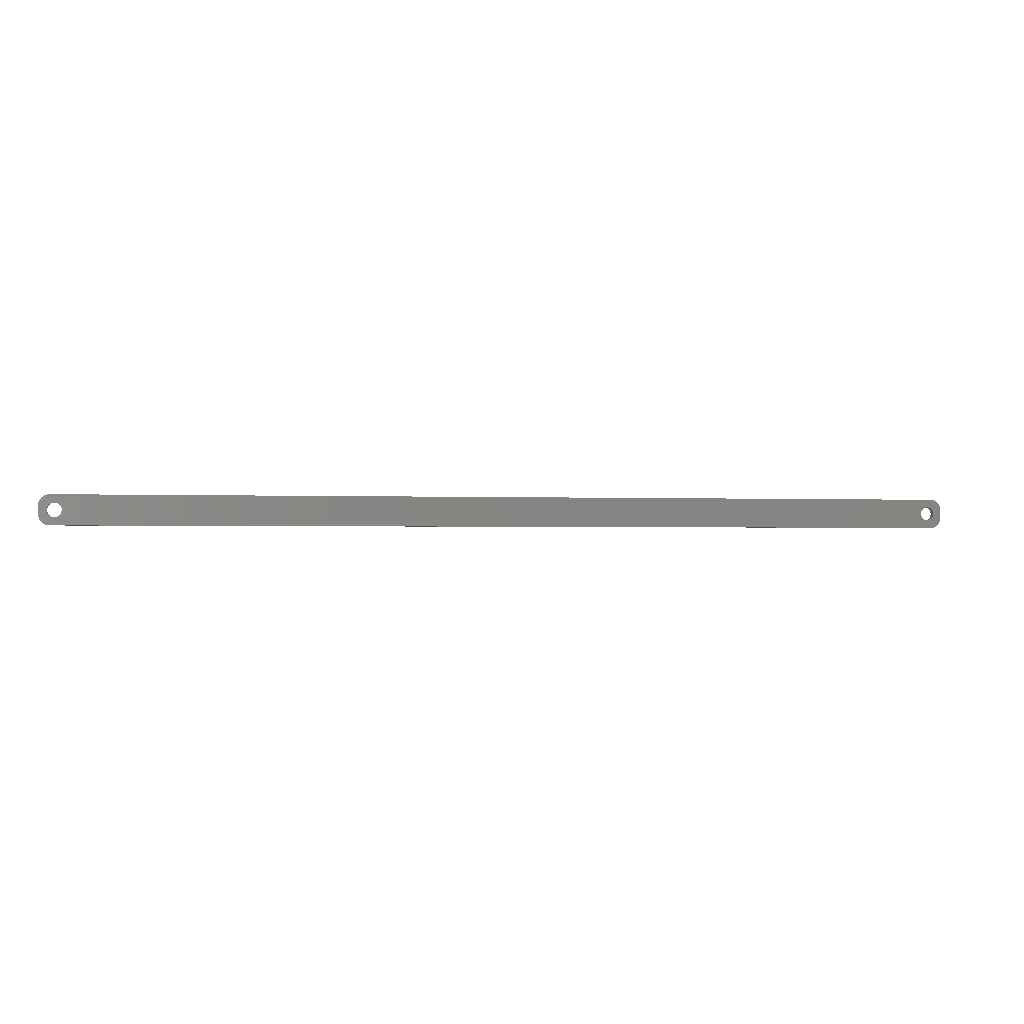
<metadata>
{"format":"stl","ext":"stl","renderer":"f3d","projection":"perspective","resolution":1024,"background":"white","views":[{"elev":-1.3,"azim":-11.6,"up":"+Y"}]}
</metadata>
<code>
# stl→obj: 304 verts, 612 faces
v -206.8 0 0
v -206.8 0.4073 3
v -206.8 0.4073 0
v -206.8 0 3
v -213.2 0 3
v -213.2 0.4073 0
v -213.2 0.4073 3
v -213.2 0 0
v -210.2 3.244 0
v -209.8 3.244 3
v -210.2 3.244 3
v -209.8 3.244 0
v -209.8 -3.244 0
v -210.2 -3.244 3
v -209.8 -3.244 3
v -210.2 -3.244 0
v -207.9 2.504 0
v -207.6 2.225 3
v -207.9 2.504 3
v -207.6 2.225 0
v -212.4 2.225 0
v -212.1 2.504 3
v -212.4 2.225 3
v -212.1 2.504 0
v -211.4 2.941 0
v -211 3.091 3
v -211.4 2.941 3
v -211 3.091 0
v -207 1.196 0
v -207.2 1.566 3
v -207.2 1.566 0
v -207 1.196 3
v -207.4 1.91 3
v -207.4 1.91 0
v -209 3.091 0
v -208.6 2.941 3
v -209 3.091 3
v -208.6 2.941 0
v -209.4 3.192 0
v -209.4 3.192 3
v -208.3 2.744 0
v -208.3 2.744 3
v -213 1.196 3
v -212.8 1.566 0
v -212.8 1.566 3
v -213 1.196 0
v -212.6 1.91 3
v -212.6 1.91 0
v -213.1 0.8082 3
v -213.1 0.8082 0
v -211.7 2.744 0
v -211.7 2.744 3
v -210.6 3.192 0
v -210.6 3.192 3
v -209.4 -3.192 0
v -209.4 -3.192 3
v -208.3 -2.744 0
v -208.6 -2.941 3
v -208.3 -2.744 3
v -208.6 -2.941 0
v -206.9 0.8082 0
v -206.9 0.8082 3
v 213 1.196 3
v 217 2 3
v 217 2.627 3
v 213.2 0 3
v 217 -2 3
v 212.8 1.566 3
v 216.8 3.243 3
v 213.2 -0.4073 3
v 216.6 3.841 3
v 213.1 -0.8082 3
v 212.6 1.91 3
v 216.4 4.409 3
v 213 -1.196 3
v 216 4.939 3
v 217 -2.627 3
v 212.4 2.225 3
v 215.6 5.423 3
v 212.8 -1.566 3
v 215.2 5.853 3
v 216.8 -3.243 3
v 212.1 2.504 3
v 214.7 6.222 3
v 216.6 -3.841 3
v 214.1 6.524 3
v 212.6 -1.91 3
v 211.7 2.744 3
v 213.5 6.755 3
v 216.4 -4.409 3
v 216 -4.939 3
v 213.2 0.4073 3
v 213.1 0.8082 3
v 212.9 6.911 3
v 211.4 2.941 3
v 212.3 6.99 3
v 211 3.091 3
v 210.6 3.192 3
v 210.2 3.244 3
v 209.8 3.244 3
v 209.4 3.192 3
v 209 3.091 3
v 208.6 2.941 3
v 208.3 2.744 3
v 207.9 2.504 3
v 207.6 2.225 3
v 206.8 0.4073 3
v 206.8 0 3
v 206.9 0.8082 3
v 207 1.196 3
v 207.2 1.566 3
v 207.4 1.91 3
v -212.3 6.99 3
v -212.9 6.911 3
v -213.5 6.755 3
v -214.1 6.524 3
v -214.7 6.222 3
v -215.2 5.853 3
v -215.6 5.423 3
v -216 4.939 3
v 212.4 -2.225 3
v 215.6 -5.423 3
v 215.2 -5.853 3
v 212.1 -2.504 3
v 214.7 -6.222 3
v 214.1 -6.524 3
v 211.7 -2.744 3
v 213.5 -6.755 3
v 212.9 -6.911 3
v 211.4 -2.941 3
v 212.3 -6.99 3
v 211 -3.091 3
v 210.6 -3.192 3
v 210.2 -3.244 3
v 209.8 -3.244 3
v 209.4 -3.192 3
v 209 -3.091 3
v 208.6 -2.941 3
v 208.3 -2.744 3
v 207.9 -2.504 3
v 207.6 -2.225 3
v 206.8 -0.4073 3
v -206.8 -0.4073 3
v 206.9 -0.8082 3
v -206.9 -0.8082 3
v 207 -1.196 3
v -207 -1.196 3
v 207.2 -1.566 3
v -207.2 -1.566 3
v 207.4 -1.91 3
v -207.4 -1.91 3
v -207.6 -2.225 3
v -212.3 -6.99 3
v -207.9 -2.504 3
v -209 -3.091 3
v -210.6 -3.192 3
v -211 -3.091 3
v -211.4 -2.941 3
v -212.9 -6.911 3
v -211.7 -2.744 3
v -214.1 -6.524 3
v -212.1 -2.504 3
v -215.2 -5.853 3
v -212.4 -2.225 3
v -216 -4.939 3
v -212.6 -1.91 3
v -216.6 -3.841 3
v -212.8 -1.566 3
v -217 -2.627 3
v -213 -1.196 3
v -217 -2 3
v -213.1 -0.8082 3
v -213.2 -0.4073 3
v -213.5 -6.755 3
v -216.4 4.409 3
v -216.6 3.841 3
v -217 2 3
v -216.8 3.243 3
v -217 2.627 3
v -214.7 -6.222 3
v -215.6 -5.423 3
v -216.4 -4.409 3
v -216.8 -3.243 3
v -206.8 -0.4073 0
v -207 -1.196 0
v -206.9 -0.8082 0
v -213 -1.196 0
v -212.8 -1.566 0
v 213 -1.196 0
v 217 -2 0
v 217 -2.627 0
v 213.2 0 0
v 217 2 0
v 212.8 -1.566 0
v 216.8 -3.243 0
v 213.2 0.4073 0
v 216.6 -3.841 0
v 213.1 0.8082 0
v 212.6 -1.91 0
v 216.4 -4.409 0
v 213 1.196 0
v 216 -4.939 0
v 217 2.627 0
v 212.4 -2.225 0
v 215.6 -5.423 0
v 212.8 1.566 0
v 215.2 -5.853 0
v 216.8 3.243 0
v 212.1 -2.504 0
v 214.7 -6.222 0
v 216.6 3.841 0
v 214.1 -6.524 0
v 212.6 1.91 0
v 211.7 -2.744 0
v 213.5 -6.755 0
v 216.4 4.409 0
v 216 4.939 0
v 213.2 -0.4073 0
v 213.1 -0.8082 0
v 212.9 -6.911 0
v 211.4 -2.941 0
v 212.3 -6.99 0
v 211 -3.091 0
v 210.6 -3.192 0
v 210.2 -3.244 0
v 209.8 -3.244 0
v 209.4 -3.192 0
v 209 -3.091 0
v 208.6 -2.941 0
v 208.3 -2.744 0
v 207.9 -2.504 0
v 207.6 -2.225 0
v 206.8 -0.4073 0
v 206.8 0 0
v 206.9 -0.8082 0
v 207 -1.196 0
v 207.2 -1.566 0
v -207.2 -1.566 0
v 207.4 -1.91 0
v -207.4 -1.91 0
v -207.6 -2.225 0
v -212.3 -6.99 0
v -207.9 -2.504 0
v -209 -3.091 0
v -210.6 -3.192 0
v -211 -3.091 0
v -211.4 -2.941 0
v -212.9 -6.911 0
v -211.7 -2.744 0
v -213.5 -6.755 0
v -214.1 -6.524 0
v -212.1 -2.504 0
v -214.7 -6.222 0
v -215.2 -5.853 0
v -212.4 -2.225 0
v -215.6 -5.423 0
v -216 -4.939 0
v -212.6 -1.91 0
v 212.4 2.225 0
v 215.6 5.423 0
v 215.2 5.853 0
v 212.1 2.504 0
v 214.7 6.222 0
v 214.1 6.524 0
v 211.7 2.744 0
v 213.5 6.755 0
v 212.9 6.911 0
v 211.4 2.941 0
v 212.3 6.99 0
v 211 3.091 0
v 210.6 3.192 0
v 210.2 3.244 0
v 209.8 3.244 0
v 209.4 3.192 0
v 209 3.091 0
v 208.6 2.941 0
v 208.3 2.744 0
v 207.9 2.504 0
v 207.6 2.225 0
v 206.8 0.4073 0
v 206.9 0.8082 0
v 207 1.196 0
v 207.2 1.566 0
v 207.4 1.91 0
v -212.3 6.99 0
v -212.9 6.911 0
v -214.1 6.524 0
v -215.2 5.853 0
v -216 4.939 0
v -216.6 3.841 0
v -217 2.627 0
v -217 2 0
v -213.5 6.755 0
v -216.4 -4.409 0
v -216.6 -3.841 0
v -217 -2 0
v -216.8 -3.243 0
v -217 -2.627 0
v -214.7 6.222 0
v -215.6 5.423 0
v -213.1 -0.8082 0
v -213.2 -0.4073 0
v -216.4 4.409 0
v -216.8 3.243 0
f 1 2 3
f 2 1 4
f 5 6 7
f 6 5 8
f 9 10 11
f 10 9 12
f 13 14 15
f 14 13 16
f 17 18 19
f 18 17 20
f 21 22 23
f 22 21 24
f 25 26 27
f 26 25 28
f 29 30 31
f 30 29 32
f 31 33 34
f 33 31 30
f 35 36 37
f 36 35 38
f 39 37 40
f 37 39 35
f 41 19 42
f 19 41 17
f 43 44 45
f 44 43 46
f 47 21 23
f 21 47 48
f 49 46 43
f 46 49 50
f 51 27 52
f 27 51 25
f 53 11 54
f 11 53 9
f 55 15 56
f 15 55 13
f 57 58 59
f 58 57 60
f 61 32 29
f 32 61 62
f 3 62 61
f 62 3 2
f 34 18 20
f 18 34 33
f 12 40 10
f 40 12 39
f 38 42 36
f 42 38 41
f 45 48 47
f 48 45 44
f 7 50 49
f 50 7 6
f 63 64 65
f 64 66 67
f 68 65 69
f 70 67 66
f 68 69 71
f 72 67 70
f 73 71 74
f 75 67 72
f 73 74 76
f 67 75 77
f 78 76 79
f 80 77 75
f 78 79 81
f 77 80 82
f 83 81 84
f 82 80 85
f 83 84 86
f 87 85 80
f 88 86 89
f 85 87 90
f 90 87 91
f 64 92 66
f 64 93 92
f 64 63 93
f 88 89 94
f 65 68 63
f 71 73 68
f 76 78 73
f 95 94 96
f 81 83 78
f 86 88 83
f 94 95 88
f 96 97 95
f 96 98 97
f 96 99 98
f 96 100 99
f 96 101 100
f 96 102 101
f 96 103 102
f 96 104 103
f 96 105 104
f 96 106 105
f 107 4 108
f 2 107 109
f 62 109 110
f 32 110 111
f 30 111 112
f 33 112 106
f 18 106 96
f 107 2 4
f 109 62 2
f 110 32 62
f 111 30 32
f 112 33 30
f 106 18 33
f 113 18 96
f 18 113 19
f 19 113 42
f 42 113 36
f 36 113 37
f 37 113 40
f 40 113 10
f 10 113 11
f 113 54 11
f 113 26 54
f 113 27 26
f 114 27 113
f 27 114 52
f 115 52 114
f 116 52 115
f 52 116 22
f 117 22 116
f 118 22 117
f 22 118 23
f 119 23 118
f 120 23 119
f 23 120 47
f 121 91 87
f 91 121 122
f 122 121 123
f 124 123 121
f 123 124 125
f 125 124 126
f 127 126 124
f 126 127 128
f 128 127 129
f 130 129 127
f 129 130 131
f 132 131 130
f 133 131 132
f 134 131 133
f 135 131 134
f 136 131 135
f 137 131 136
f 138 131 137
f 139 131 138
f 140 131 139
f 141 131 140
f 4 142 108
f 143 142 4
f 142 143 144
f 145 144 143
f 144 145 146
f 147 146 145
f 146 147 148
f 149 148 147
f 148 149 150
f 151 150 149
f 150 151 141
f 152 141 151
f 141 152 131
f 153 152 154
f 153 154 59
f 153 59 58
f 153 58 155
f 153 155 56
f 153 56 15
f 153 15 14
f 152 153 131
f 156 153 14
f 157 153 156
f 158 153 157
f 159 158 160
f 161 160 162
f 163 162 164
f 165 164 166
f 167 166 168
f 158 159 153
f 169 168 170
f 171 170 172
f 171 172 173
f 171 173 5
f 160 174 159
f 175 47 120
f 176 47 175
f 171 5 177
f 47 176 45
f 170 171 169
f 178 45 176
f 160 161 174
f 179 45 178
f 162 180 161
f 45 179 43
f 162 163 180
f 177 43 179
f 164 181 163
f 43 177 49
f 164 165 181
f 49 177 7
f 166 182 165
f 7 177 5
f 166 167 182
f 168 183 167
f 168 169 183
f 24 52 22
f 52 24 51
f 28 54 26
f 54 28 53
f 184 4 1
f 4 184 143
f 185 145 186
f 145 185 147
f 186 143 184
f 143 186 145
f 168 187 170
f 187 168 188
f 189 190 191
f 190 192 193
f 194 191 195
f 196 193 192
f 194 195 197
f 198 193 196
f 199 197 200
f 201 193 198
f 199 200 202
f 193 201 203
f 204 202 205
f 206 203 201
f 204 205 207
f 203 206 208
f 209 207 210
f 208 206 211
f 209 210 212
f 213 211 206
f 214 212 215
f 211 213 216
f 216 213 217
f 190 218 192
f 190 219 218
f 190 189 219
f 214 215 220
f 191 194 189
f 197 199 194
f 202 204 199
f 221 220 222
f 207 209 204
f 212 214 209
f 220 221 214
f 222 223 221
f 222 224 223
f 222 225 224
f 222 226 225
f 222 227 226
f 222 228 227
f 222 229 228
f 222 230 229
f 222 231 230
f 222 232 231
f 233 1 234
f 184 233 235
f 186 235 236
f 185 236 237
f 238 237 239
f 240 239 232
f 241 232 222
f 233 184 1
f 235 186 184
f 236 185 186
f 237 238 185
f 239 240 238
f 232 241 240
f 242 241 222
f 241 242 243
f 243 242 57
f 57 242 60
f 60 242 244
f 244 242 55
f 55 242 13
f 13 242 16
f 242 245 16
f 242 246 245
f 242 247 246
f 248 247 242
f 247 248 249
f 250 249 248
f 251 249 250
f 249 251 252
f 253 252 251
f 254 252 253
f 252 254 255
f 256 255 254
f 257 255 256
f 255 257 258
f 259 217 213
f 217 259 260
f 260 259 261
f 262 261 259
f 261 262 263
f 263 262 264
f 265 264 262
f 264 265 266
f 266 265 267
f 268 267 265
f 267 268 269
f 270 269 268
f 271 269 270
f 272 269 271
f 273 269 272
f 274 269 273
f 275 269 274
f 276 269 275
f 277 269 276
f 278 269 277
f 279 269 278
f 1 280 234
f 3 280 1
f 280 3 281
f 61 281 3
f 281 61 282
f 29 282 61
f 282 29 283
f 31 283 29
f 283 31 284
f 34 284 31
f 284 34 279
f 20 279 34
f 279 20 269
f 285 20 17
f 285 17 41
f 285 41 38
f 285 38 35
f 285 35 39
f 285 39 12
f 285 12 9
f 20 285 269
f 53 285 9
f 28 285 53
f 25 285 28
f 286 25 51
f 287 51 24
f 288 24 21
f 289 21 48
f 290 48 44
f 25 286 285
f 291 44 46
f 292 46 50
f 292 50 6
f 292 6 8
f 51 293 286
f 294 258 257
f 295 258 294
f 292 8 296
f 258 295 188
f 46 292 291
f 297 188 295
f 51 287 293
f 298 188 297
f 24 299 287
f 188 298 187
f 24 288 299
f 296 187 298
f 21 300 288
f 187 296 301
f 21 289 300
f 301 296 302
f 48 303 289
f 302 296 8
f 48 290 303
f 44 304 290
f 44 291 304
f 243 59 154
f 59 243 57
f 170 301 172
f 301 170 187
f 241 154 152
f 154 241 243
f 244 56 155
f 56 244 55
f 60 155 58
f 155 60 244
f 238 147 185
f 147 238 149
f 240 149 238
f 149 240 151
f 16 156 14
f 156 16 245
f 246 158 157
f 158 246 247
f 245 157 156
f 157 245 246
f 164 258 166
f 258 164 255
f 252 164 162
f 164 252 255
f 172 302 173
f 302 172 301
f 173 8 5
f 8 173 302
f 241 151 240
f 151 241 152
f 247 160 158
f 160 247 249
f 249 162 160
f 162 249 252
f 166 188 168
f 188 166 258
f 265 83 88
f 83 265 262
f 219 70 218
f 70 219 72
f 227 137 136
f 137 227 228
f 277 103 104
f 103 277 276
f 109 282 110
f 282 109 281
f 201 68 206
f 68 201 63
f 206 73 213
f 73 206 68
f 270 95 97
f 95 270 268
f 271 97 98
f 97 271 270
f 272 98 99
f 98 272 271
f 142 234 108
f 234 142 233
f 111 284 112
f 284 111 283
f 278 104 105
f 104 278 277
f 275 101 102
f 101 275 274
f 192 92 196
f 92 192 66
f 199 80 194
f 80 199 87
f 189 72 219
f 72 189 75
f 209 127 124
f 127 209 214
f 226 136 135
f 136 226 227
f 230 140 139
f 140 230 231
f 150 237 148
f 237 150 239
f 196 93 198
f 93 196 92
f 198 63 201
f 63 198 93
f 213 78 259
f 78 213 73
f 262 78 83
f 78 262 259
f 273 99 100
f 99 273 272
f 268 88 95
f 88 268 265
f 107 281 109
f 281 107 280
f 108 280 107
f 280 108 234
f 110 283 111
f 283 110 282
f 276 102 103
f 102 276 275
f 274 100 101
f 100 274 273
f 279 105 106
f 105 279 278
f 112 279 106
f 279 112 284
f 218 66 192
f 66 218 70
f 224 134 133
f 134 224 225
f 223 133 132
f 133 223 224
f 221 132 130
f 132 221 223
f 204 124 121
f 124 204 209
f 225 135 134
f 135 225 226
f 229 139 138
f 139 229 230
f 148 236 146
f 236 148 237
f 144 233 142
f 233 144 235
f 141 239 150
f 239 141 232
f 194 75 189
f 75 194 80
f 214 130 127
f 130 214 221
f 204 87 199
f 87 204 121
f 228 138 137
f 138 228 229
f 146 235 144
f 235 146 236
f 231 141 140
f 141 231 232
f 296 177 292
f 177 296 171
f 298 171 296
f 171 298 169
f 269 113 96
f 113 269 285
f 242 131 153
f 131 242 222
f 292 179 291
f 179 292 177
f 90 197 85
f 197 90 200
f 251 174 161
f 174 251 250
f 248 153 159
f 153 248 242
f 253 161 180
f 161 253 251
f 256 163 181
f 163 256 254
f 67 193 64
f 193 67 190
f 85 195 82
f 195 85 197
f 212 125 126
f 125 212 210
f 74 217 76
f 217 74 216
f 69 211 71
f 211 69 208
f 260 81 79
f 81 260 261
f 264 89 86
f 89 264 266
f 266 94 89
f 94 266 267
f 267 96 94
f 96 267 269
f 293 116 115
f 116 293 287
f 289 119 300
f 119 289 120
f 295 183 297
f 183 295 167
f 294 167 295
f 167 294 182
f 256 165 257
f 165 256 181
f 257 182 294
f 182 257 165
f 250 159 174
f 159 250 248
f 254 180 163
f 180 254 253
f 77 190 67
f 190 77 191
f 91 200 90
f 200 91 202
f 207 122 123
f 122 207 205
f 210 123 125
f 123 210 207
f 122 202 91
f 202 122 205
f 220 128 129
f 128 220 215
f 215 126 128
f 126 215 212
f 222 129 131
f 129 222 220
f 71 216 74
f 216 71 211
f 263 86 84
f 86 263 264
f 288 119 118
f 119 288 300
f 285 114 113
f 114 285 286
f 291 178 304
f 178 291 179
f 290 175 303
f 175 290 176
f 297 169 298
f 169 297 183
f 76 260 79
f 260 76 217
f 261 84 81
f 84 261 263
f 286 115 114
f 115 286 293
f 303 120 289
f 120 303 175
f 304 176 290
f 176 304 178
f 64 203 65
f 203 64 193
f 65 208 69
f 208 65 203
f 82 191 77
f 191 82 195
f 299 118 117
f 118 299 288
f 287 117 116
f 117 287 299

</code>
